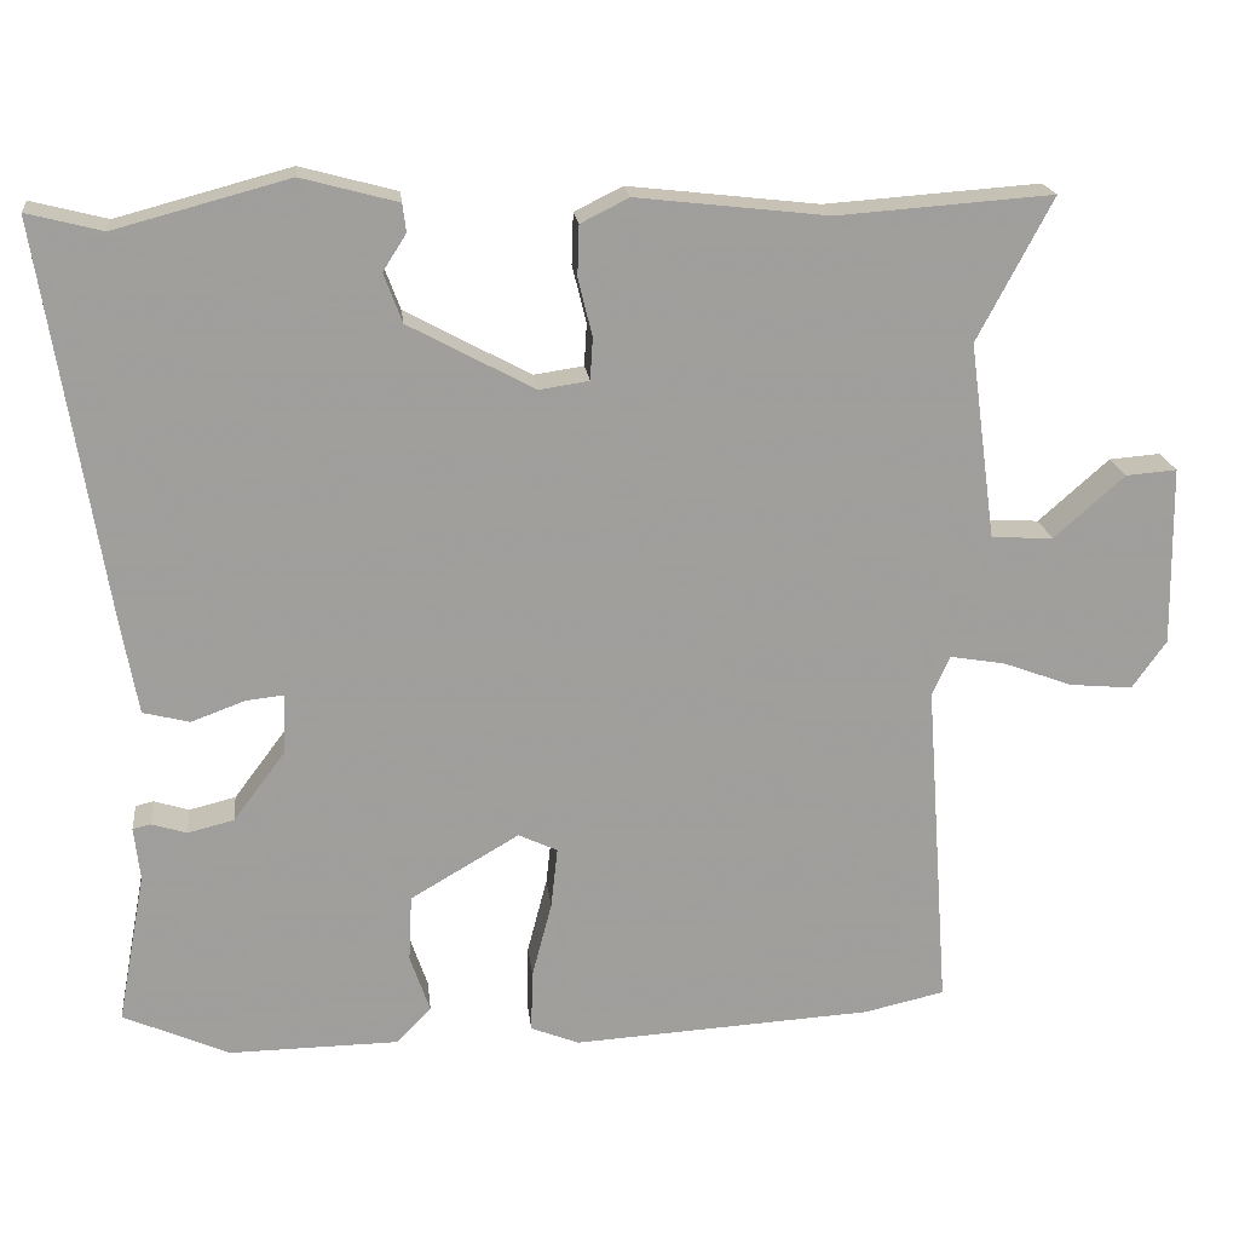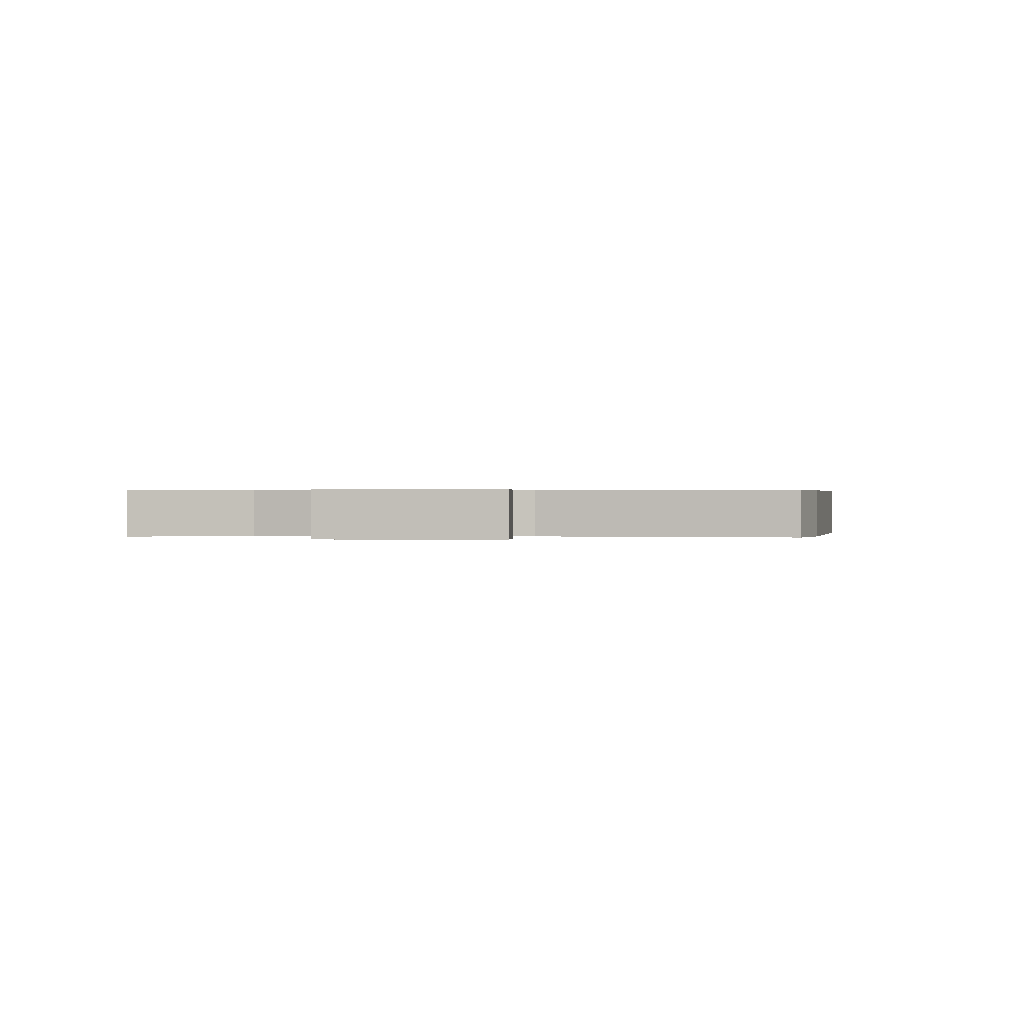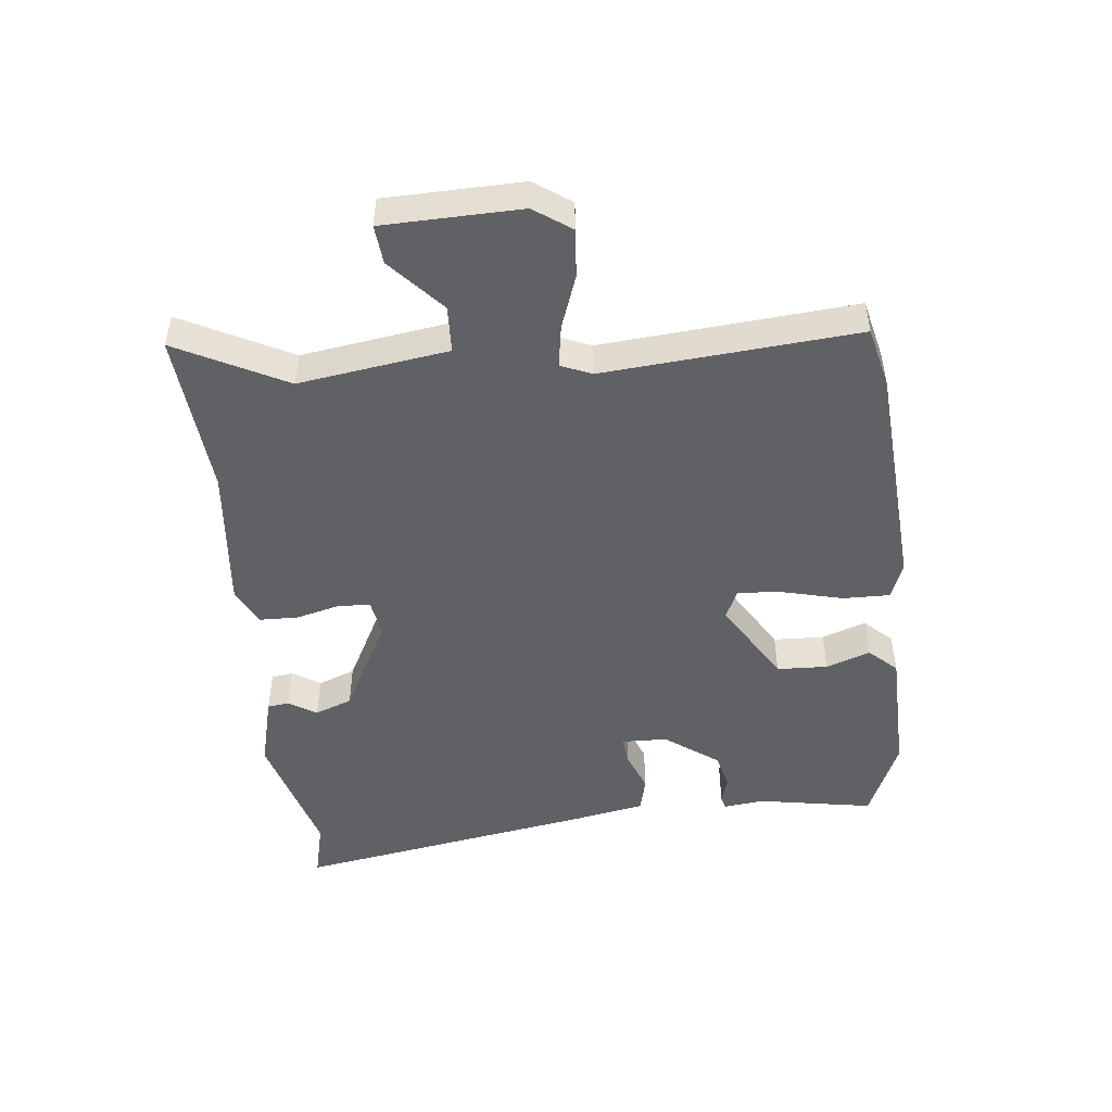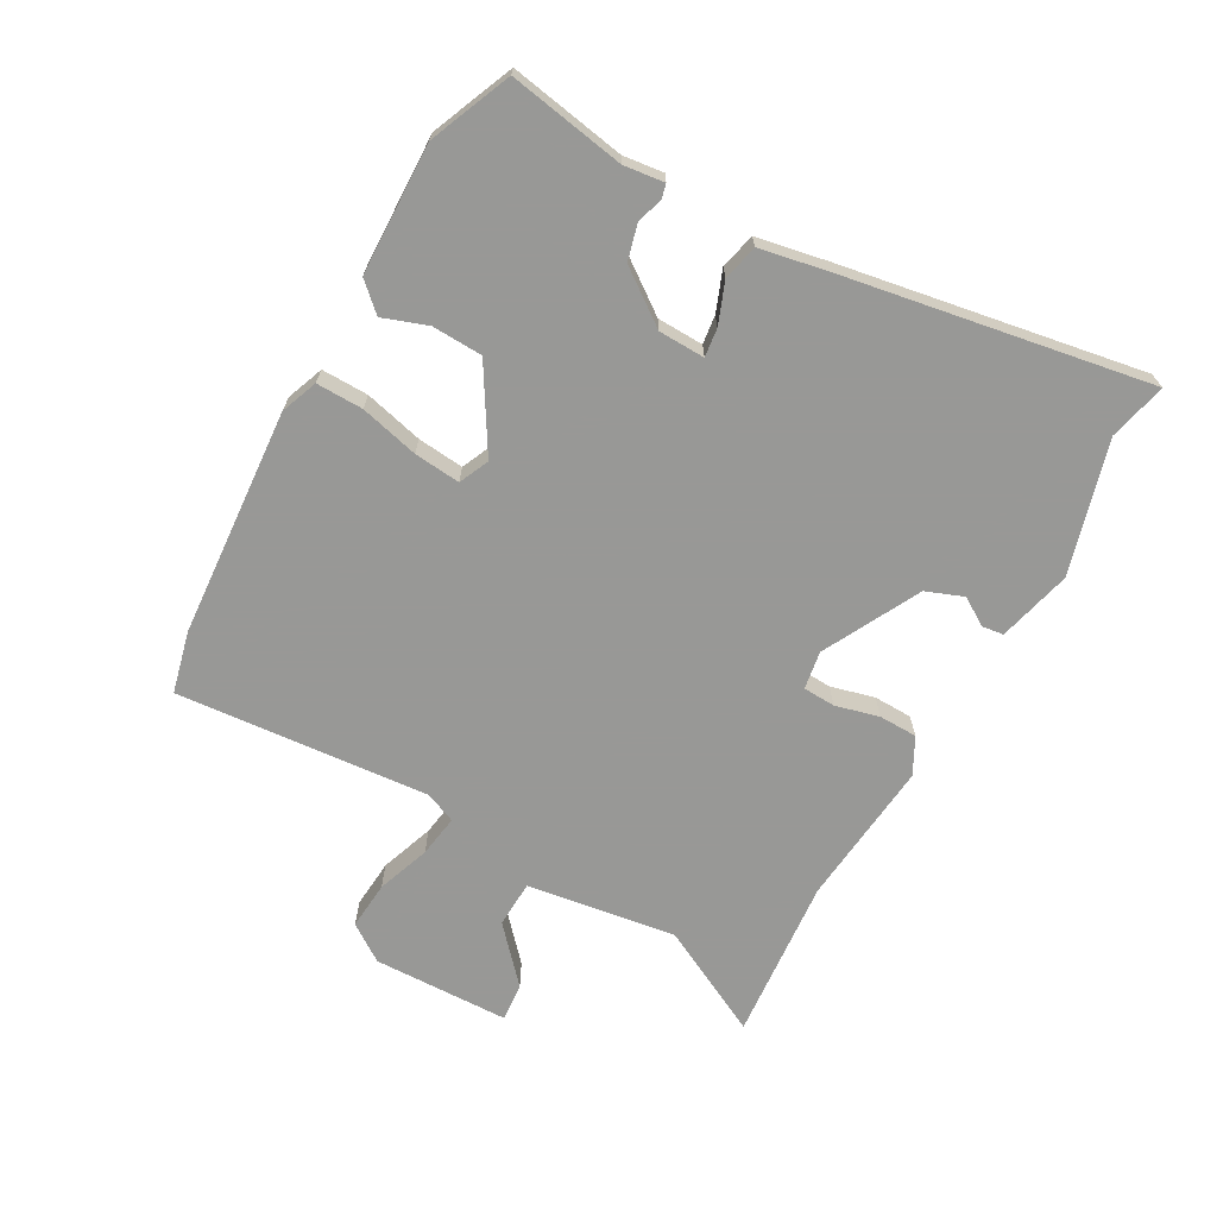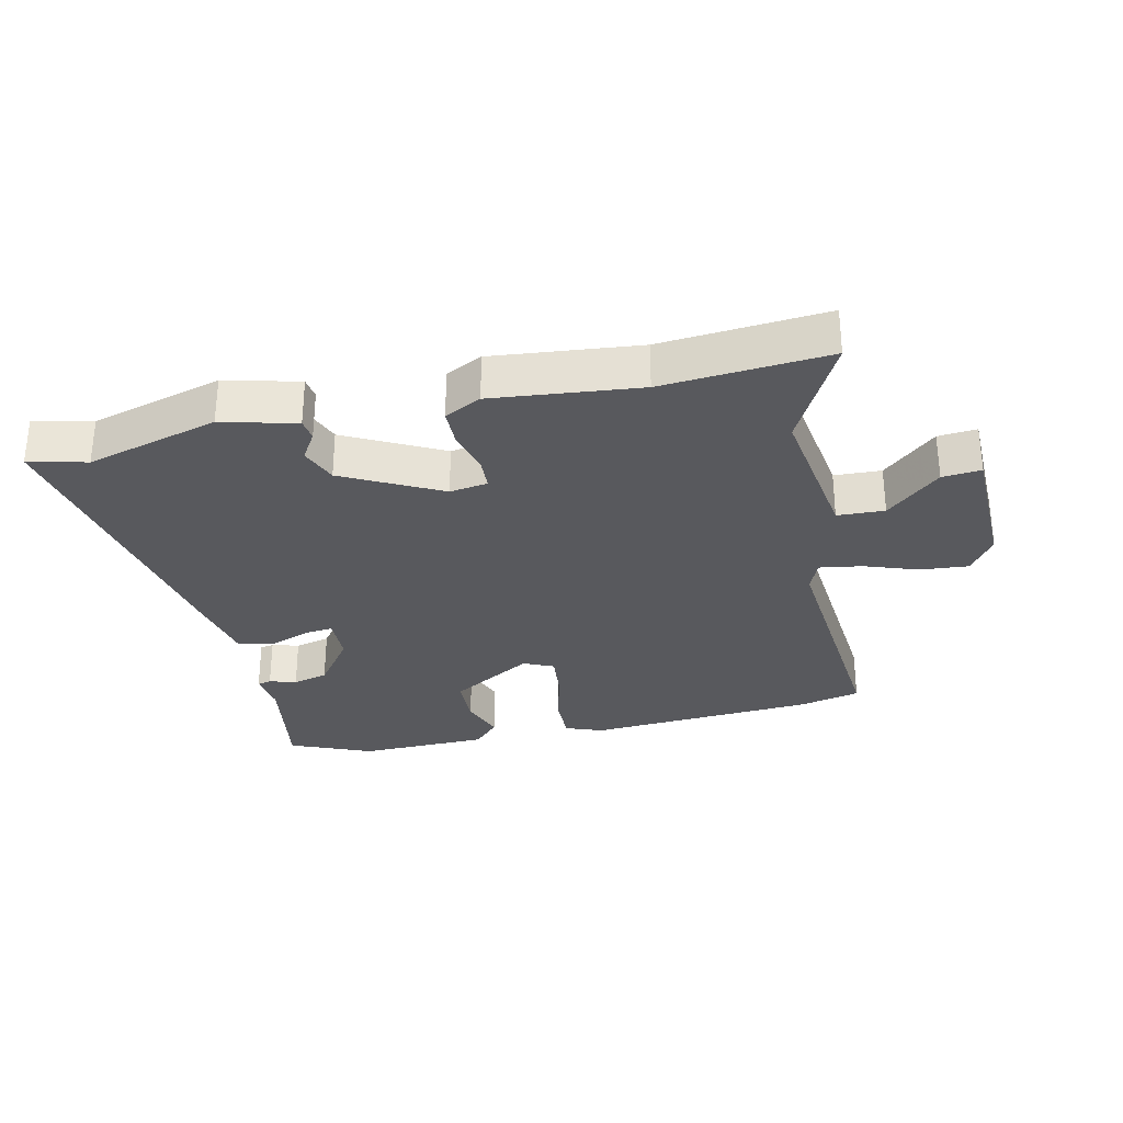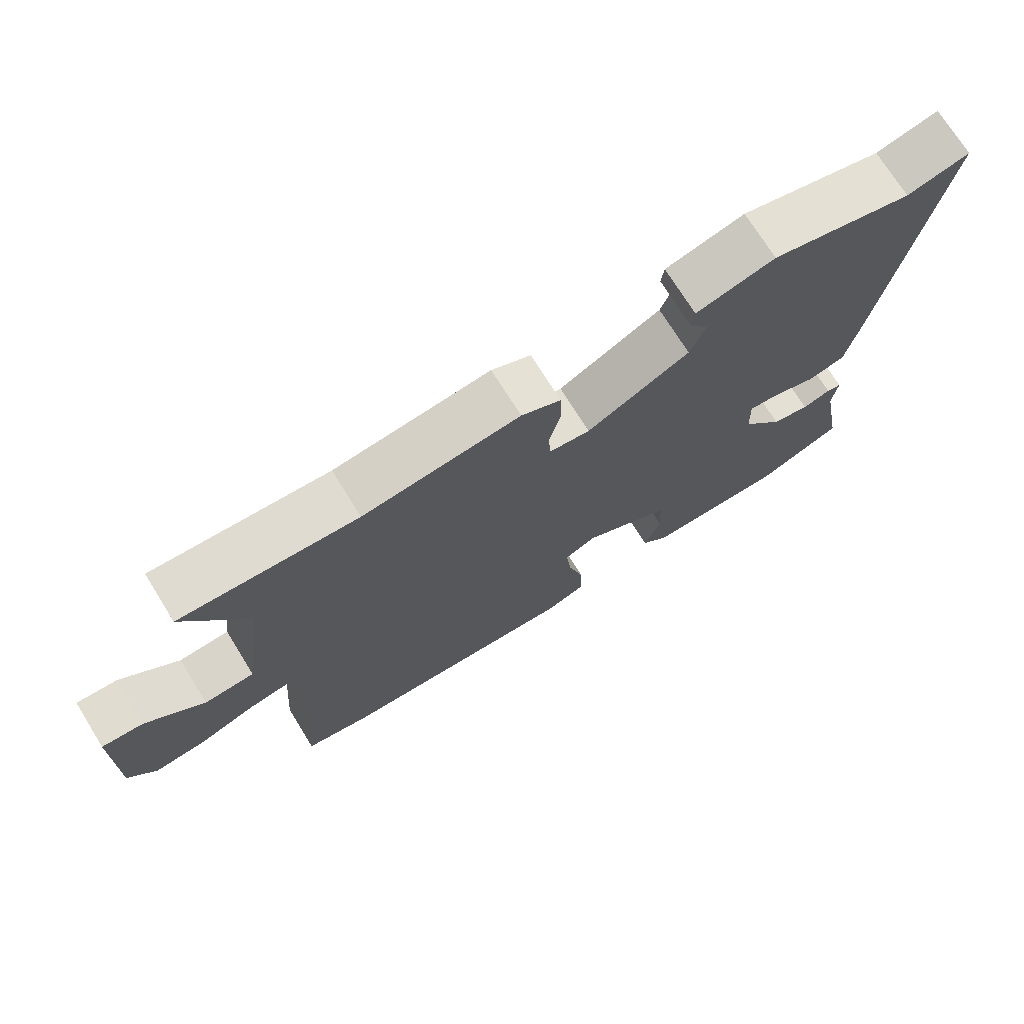
<metadata>
{"format":"obj","ext":"obj","renderer":"f3d","projection":"perspective","resolution":1024,"background":"white","views":[{"elev":19.3,"azim":-6.3,"up":"+Z"},{"elev":0.3,"azim":99.5,"up":"+Y"},{"elev":-48.4,"azim":96.7,"up":"+Y"},{"elev":-68.5,"azim":-118.4,"up":"+Y"},{"elev":-30.0,"azim":13.3,"up":"+Y"},{"elev":72.9,"azim":148.1,"up":"+Z"}]}
</metadata>
<code>
v 0.518 0.07 -0.496
v 0.421 0.07 -0.518
v 0.059 0.07 -0.54
v 0.001 0.07 -0.517
v 0.003 0.07 -0.443
v 0.027 0.07 -0.351
v 0.035 0.07 -0.278
v -0.012 0.07 -0.256
v -0.143 0.07 -0.333
v -0.147 0.07 -0.413
v -0.123 0.07 -0.483
v -0.164 0.07 -0.526
v -0.369 0.07 -0.529
v -0.497 0.07 -0.473
v -0.463 0.07 -0.29
v -0.47 0.07 -0.226
v -0.448 0.07 -0.221
v -0.406 0.07 -0.234
v -0.35 0.07 -0.22
v -0.288 0.07 -0.137
v -0.285 0.07 -0.064
v -0.33 0.07 -0.069
v -0.395 0.07 -0.093
v -0.451 0.07 -0.079
v -0.471 0.07 0.032
v -0.548 0.07 0.512
v -0.457 0.07 0.489
v -0.248 0.07 0.545
v -0.132 0.07 0.514
v -0.128 0.07 0.48
v -0.156 0.07 0.436
v -0.134 0.07 0.377
v 0.017 0.07 0.296
v 0.077 0.07 0.305
v 0.08 0.07 0.356
v 0.063 0.07 0.425
v 0.065 0.07 0.486
v 0.123 0.07 0.515
v 0.353 0.07 0.489
v 0.612 0.07 0.508
v 0.522 0.07 0.337
v 0.554 0.07 0.101
v 0.628 0.07 0.097
v 0.713 0.07 0.172
v 0.774 0.07 0.177
v 0.777 0.07 -0.039
v 0.736 0.07 -0.097
v 0.66 0.07 -0.09
v 0.576 0.07 -0.059
v 0.51 0.07 -0.048
v 0.489 0.07 -0.096
v 0.518 0 -0.496
v 0.421 0 -0.518
v 0.059 0 -0.54
v 0.001 0 -0.517
v 0.003 0 -0.443
v 0.027 0 -0.351
v 0.035 0 -0.278
v -0.012 0 -0.256
v -0.143 0 -0.333
v -0.147 0 -0.413
v -0.123 0 -0.483
v -0.164 0 -0.526
v -0.369 0 -0.529
v -0.497 0 -0.473
v -0.463 0 -0.29
v -0.47 0 -0.226
v -0.448 0 -0.221
v -0.406 0 -0.234
v -0.35 0 -0.22
v -0.288 0 -0.137
v -0.285 0 -0.064
v -0.33 0 -0.069
v -0.395 0 -0.093
v -0.451 0 -0.079
v -0.471 0 0.032
v -0.548 0 0.512
v -0.457 0 0.489
v -0.248 0 0.545
v -0.132 0 0.514
v -0.128 0 0.48
v -0.156 0 0.436
v -0.134 0 0.377
v 0.017 0 0.296
v 0.077 0 0.305
v 0.08 0 0.356
v 0.063 0 0.425
v 0.065 0 0.486
v 0.123 0 0.515
v 0.353 0 0.489
v 0.612 0 0.508
v 0.522 0 0.337
v 0.554 0 0.101
v 0.628 0 0.097
v 0.713 0 0.172
v 0.774 0 0.177
v 0.777 0 -0.039
v 0.736 0 -0.097
v 0.66 0 -0.09
v 0.576 0 -0.059
v 0.51 0 -0.048
v 0.489 0 -0.096
f 46 47 48 49
f 46 49 50
f 43 44 45 46
f 42 43 46 50
f 41 42 50 51
f 39 40 41
f 38 39 41 51
f 35 36 37 38
f 34 35 38 51
f 28 29 30 31
f 27 28 31 32
f 26 27 32 33
f 22 23 24 25
f 21 22 25 26
f 15 16 17 18
f 15 18 19
f 14 15 19
f 13 14 19 20
f 10 11 12 13
f 9 10 13 20
f 3 4 5 6
f 3 6 7
f 2 3 7
f 1 2 7
f 33 34 51 1
f 21 26 33 1
f 8 9 20 21
f 1 7 8 21
f 100 99 98 97
f 101 100 97
f 97 96 95 94
f 101 97 94 93
f 102 101 93 92
f 92 91 90
f 102 92 90 89
f 89 88 87 86
f 102 89 86 85
f 82 81 80 79
f 83 82 79 78
f 84 83 78 77
f 76 75 74 73
f 77 76 73 72
f 69 68 67 66
f 70 69 66
f 70 66 65
f 71 70 65 64
f 64 63 62 61
f 71 64 61 60
f 57 56 55 54
f 58 57 54
f 58 54 53
f 58 53 52
f 52 102 85 84
f 52 84 77 72
f 72 71 60 59
f 72 59 58 52
f 1 52 53 2
f 2 53 54 3
f 3 54 55 4
f 4 55 56 5
f 5 56 57 6
f 6 57 58 7
f 7 58 59 8
f 8 59 60 9
f 9 60 61 10
f 10 61 62 11
f 11 62 63 12
f 12 63 64 13
f 13 64 65 14
f 14 65 66 15
f 15 66 67 16
f 16 67 68 17
f 17 68 69 18
f 18 69 70 19
f 19 70 71 20
f 20 71 72 21
f 21 72 73 22
f 22 73 74 23
f 23 74 75 24
f 24 75 76 25
f 25 76 77 26
f 26 77 78 27
f 27 78 79 28
f 28 79 80 29
f 29 80 81 30
f 30 81 82 31
f 31 82 83 32
f 32 83 84 33
f 33 84 85 34
f 34 85 86 35
f 35 86 87 36
f 36 87 88 37
f 37 88 89 38
f 38 89 90 39
f 39 90 91 40
f 40 91 92 41
f 41 92 93 42
f 42 93 94 43
f 43 94 95 44
f 44 95 96 45
f 45 96 97 46
f 46 97 98 47
f 47 98 99 48
f 48 99 100 49
f 49 100 101 50
f 50 101 102 51
f 51 102 52 1

</code>
